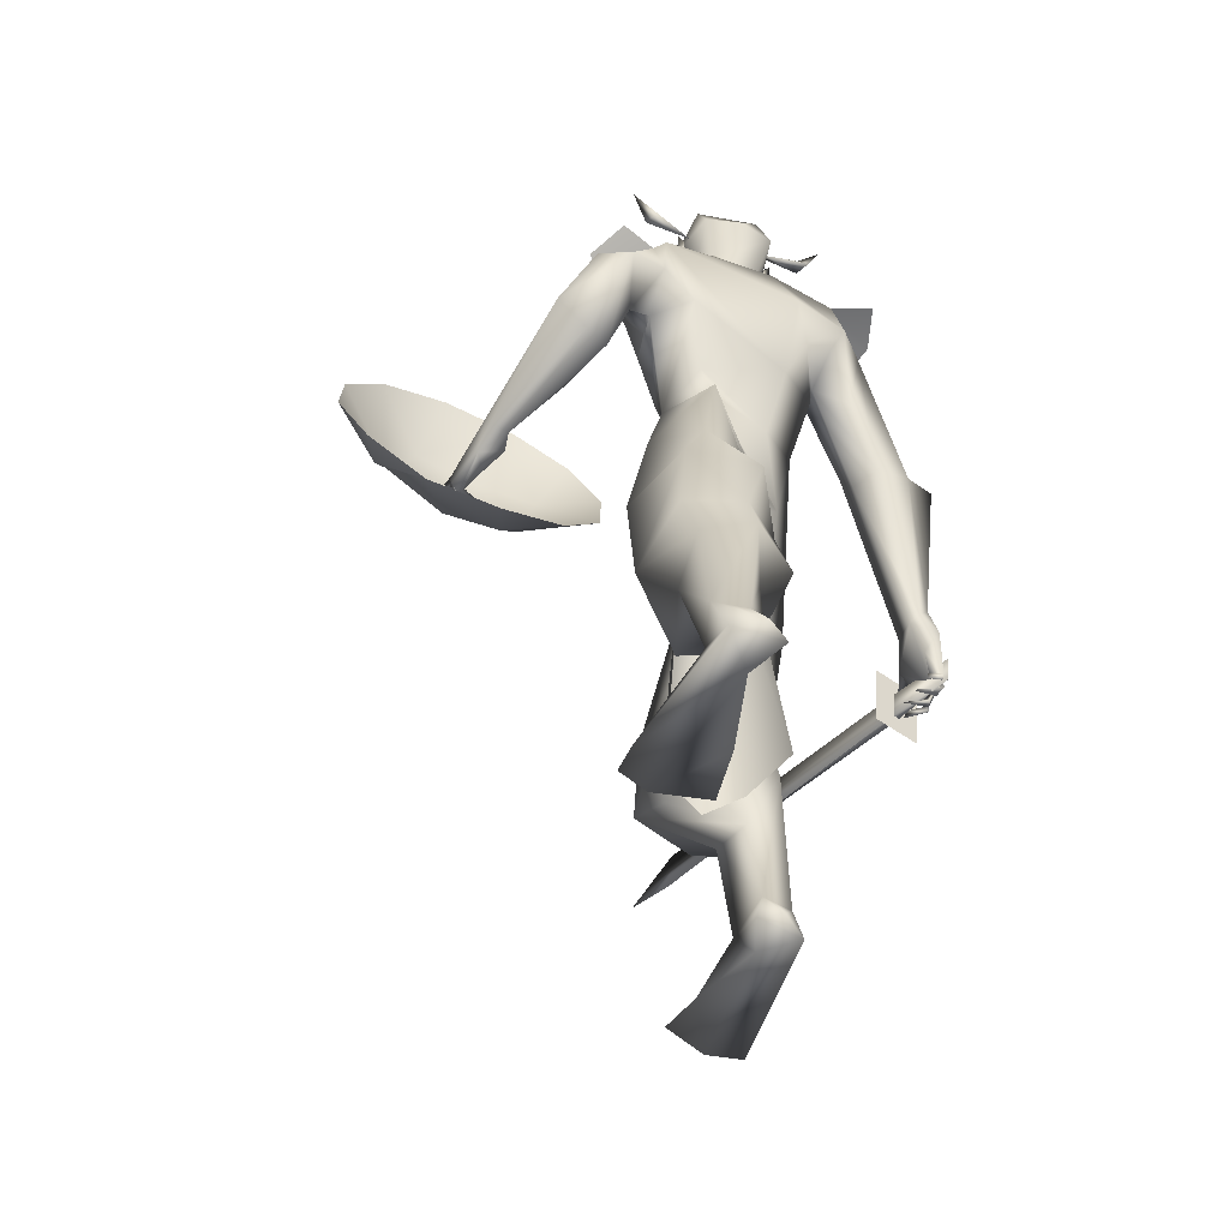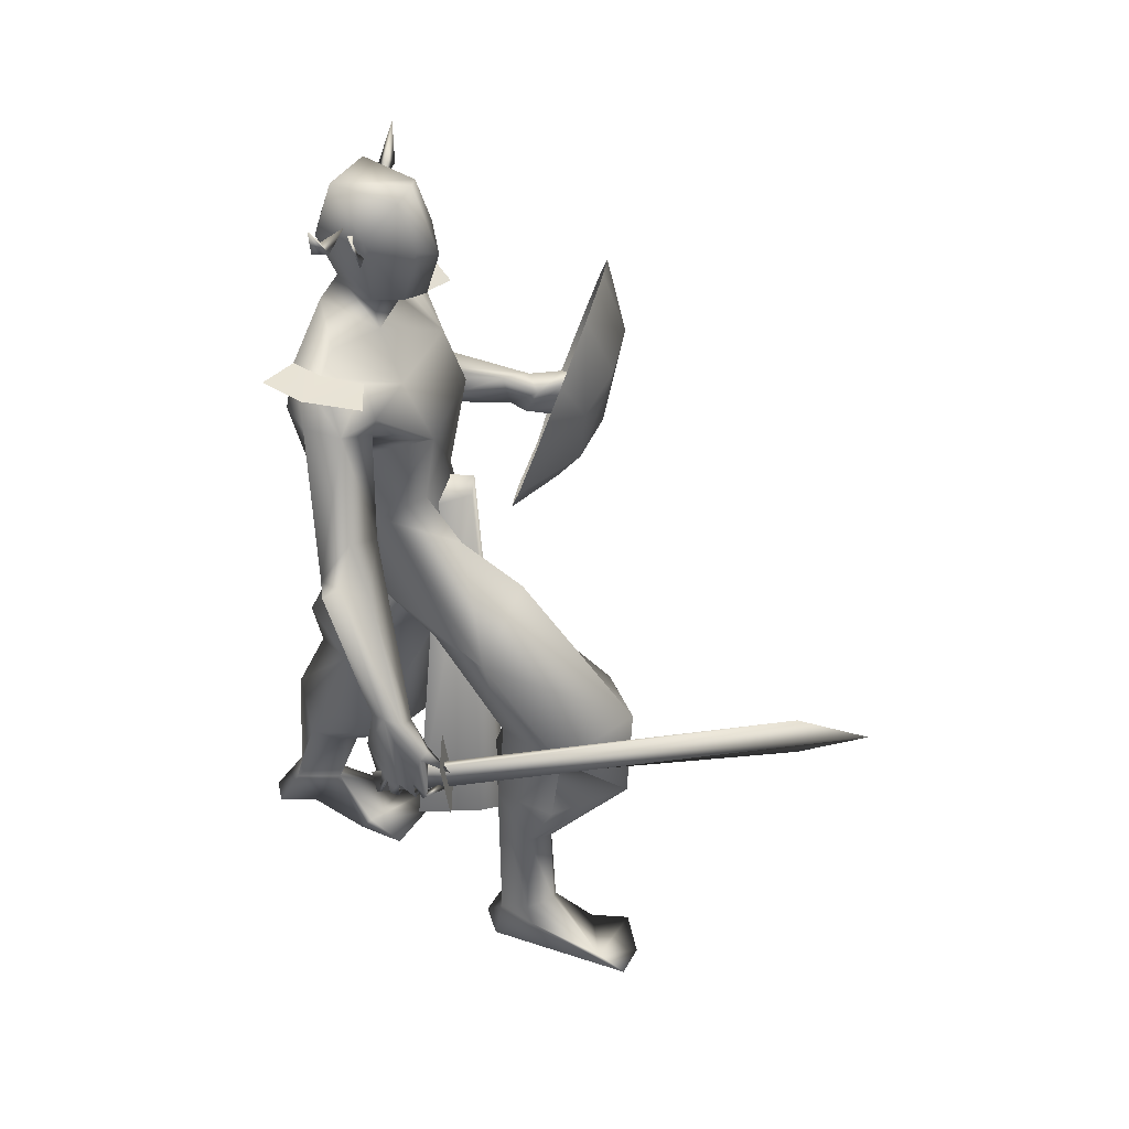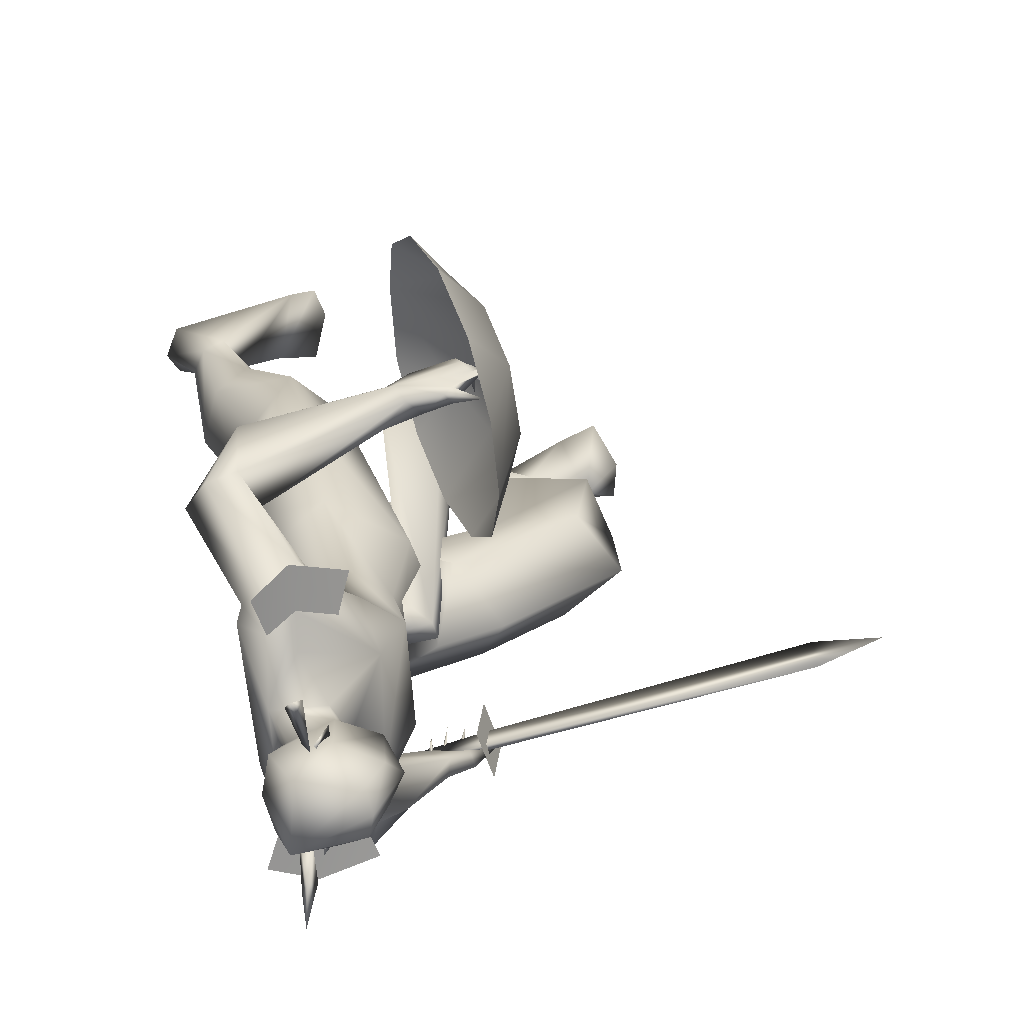
<metadata>
{"format":"obj","ext":"obj","renderer":"f3d","projection":"perspective","resolution":1024,"background":"white","views":[{"elev":-51.7,"azim":-108.5,"up":"+Z"},{"elev":39.6,"azim":20.1,"up":"+Z"},{"elev":23.8,"azim":-2.0,"up":"+Y"}]}
</metadata>
<code>
o A4_Circle
v 0.2343 -0.0626 2.453
v 0.2136 -0.06281 2.502
v 0.2352 -0.101 2.427
v 0.2012 -0.09946 2.523
v 0.1996 -0.06271 2.468
v 0.2102 -0.06271 2.466
v 0.2215 0.1611 2.451
v 0.2055 0.1611 2.502
v 0.2194 0.1994 2.425
v 0.1862 0.1976 2.524
v 0.1993 0.1611 2.481
v 0.187 0.1611 2.472
v 0.1572 0.1727 2.475
v 0.1783 0.1748 2.519
v 0.1635 0.3092 2.509
v 0.1483 0.2858 2.537
v 0.1221 0.2882 2.509
v 0.1403 0.3552 2.613
v 0.1747 -0.06068 2.519
v 0.1426 -0.06406 2.482
v 0.1602 -0.1745 2.537
v 0.1858 -0.1802 2.509
v 0.1464 -0.2032 2.514
v 0.1594 -0.2443 2.613
v 0.5156 -0.6422 1.114
v 0.5034 -0.6116 1.098
v 0.4488 -0.5754 1.155
v 0.4194 -0.5872 1.299
v 0.5074 -0.5867 1.291
v 0.4517 -0.6265 1.084
v 0.4102 -0.6089 1.205
v 0.4603 -0.5986 1.304
v 0.587 -0.5933 1.221
v 0.5663 -0.6018 1.186
v 0.5699 -0.5538 1.196
v 0.6464 -0.5773 1.141
v 0.5529 -0.6263 1.114
v 0.4806 -0.5988 1.107
v 0.4744 -0.6332 1.115
v 0.6127 -0.5855 1.094
v 0.6324 -0.5825 1.083
v 0.5856 -0.6399 1.081
v 0.5896 -0.6281 1.1
v 0.6013 -0.644 1.097
v 0.5604 -0.5496 1.057
v 0.5374 -0.6195 1.066
v 0.5575 -0.6248 1.061
v 0.5457 -0.6164 1.081
v 0.487 -0.6418 1.072
v 0.5082 -0.5539 1.053
v 0.5061 -0.6235 1.049
v 0.5022 -0.6133 1.071
v 0.4591 -0.5815 1.078
v 0.4598 -0.5824 1.058
v 0.4578 -0.6419 1.066
v 0.4681 -0.632 1.082
v 0.427 -0.5309 1.237
v 0.5161 -0.5375 1.271
v 0.4802 -0.05325 1.525
v 0.2717 -0.1417 1.622
v 0.3685 -0.03909 1.654
v 0.1653 -0.03119 1.566
v 0.1992 0.03943 1.221
v 0.4205 -0.08606 1.903
v 0.1631 -0.1573 2.189
v 0.05873 -0.1295 1.906
v 0.2307 -0.2026 1.879
v 0.296 -0.3411 1.614
v 0.2885 -0.2026 1.967
v 0.2373 -0.04325 2.293
v 0.2425 -0.01623 2.186
v 0.0824 -0.0455 2.266
v 0.06123 -0.2527 2.037
v 0.09068 -0.2169 1.961
v 0.2796 -0.2175 2.145
v 0.173 -0.2526 2.167
v 0.3196 -0.2382 2.049
v 0.2111 -0.2041 1.92
v 0.3417 -0.1862 1.967
v 0.07993 -0.2278 2.171
v 0.8522 -0.2459 0.9488
v 1.013 -0.06769 1.028
v 0.8845 0.09581 1.007
v 0.6229 -0.03013 0.936
v 0.4076 -0.1101 1.196
v 0.6437 -0.1721 0.9477
v 0.6577 0.08209 1.018
v 1.006 -0.0891 0.7466
v 0.8283 -0.2558 0.7363
v 0.6354 -0.2045 0.7091
v 0.9283 0.09876 0.7496
v 0.6755 0.1097 0.7507
v 0.5601 -0.02348 0.7462
v 0.7877 -0.1588 0.5422
v 0.7409 -0.2196 0.5595
v 0.7499 -0.06232 0.5045
v 0.6076 -0.09176 0.4637
v 0.6228 -0.128 0.23
v 0.6085 -0.2271 1.227
v 0.3794 0.05121 1.121
v 0.6637 -0.04902 1.412
v 0.5283 0.07812 1.276
v 0.2281 -0.07209 1.294
v 0.3008 0.07045 1.206
v 0.7942 -0.1564 0.2574
v 0.9695 -0.2178 0.1252
v 0.7855 -0.1111 0.2347
v 0.6442 -0.215 0.2279
v 0.7294 -0.2164 0.2527
v 1.065 -0.1309 0.09409
v 0.7436 -0.2141 0.1825
v 0.2169 -0.3824 1.612
v 0.3096 -0.4293 1.759
v 0.3891 -0.4907 1.639
v 0.246 -0.4917 1.658
v 0.409 -0.5571 1.268
v 0.3109 -0.5143 1.667
v 0.3426 -0.3244 1.709
v 0.1602 -0.2944 1.819
v 0.2607 -0.338 2.041
v 0.1445 -0.3284 2.037
v 0.3574 -0.006682 2.449
v 0.08758 -0.05881 2.477
v 0.6005 -0.1006 0.1298
v 0.5744 -0.1652 0.1366
v 0.7116 -0.1377 0.1269
v 0.6295 -0.2357 0.1219
v 0.9897 0.000162 0.08359
v 1.057 -0.2369 0.1013
v 0.8844 -0.04529 0.1007
v 0.5493 0.7572 1.504
v 0.4805 0.6833 1.478
v 0.5248 0.6784 1.6
v 0.3527 0.6992 1.534
v 0.4162 0.7138 1.472
v 0.3751 0.7141 1.56
v 0.412 0.6402 1.502
v 0.5049 0.7141 1.627
v 0.4514 0.6423 1.578
v 0.5218 0.7204 1.589
v 0.6047 0.7024 1.631
v 0.5712 0.7434 1.536
v 0.5353 0.7085 1.479
v 0.5359 0.7531 1.47
v 0.622 0.6891 1.577
v 0.6432 0.6904 1.575
v 0.6127 0.7452 1.544
v 0.6147 0.7554 1.565
v 0.5979 0.7401 1.563
v 0.615 0.6552 1.512
v 0.6082 0.7315 1.504
v 0.593 0.7239 1.498
v 0.6 0.7041 1.519
v 0.5795 0.7261 1.514
v 0.5848 0.6579 1.469
v 0.5634 0.725 1.459
v 0.586 0.7239 1.463
v 0.5647 0.7199 1.475
v 0.5413 0.7357 1.452
v 0.544 0.679 1.438
v 0.5374 0.7353 1.432
v 0.5299 0.7177 1.448
v 0.3594 0.6459 1.517
v 0.4072 0.6884 1.609
v -0.003933 0.1826 1.456
v 0.3642 0.1552 1.64
v 0.2556 0.2395 1.655
v 0.1391 0.27 2.188
v 0.1316 0.05619 1.384
v 0.1438 0.1235 1.637
v 0.1098 0.06749 1.268
v 0.1405 0.1635 1.748
v 0.02794 -0.1014 2.069
v 0.3822 0.05899 1.751
v 0.4579 0.06576 1.377
v 0.02987 0.2171 1.914
v 0.1101 -0.08006 1.807
v -0.02452 0.4284 1.669
v 0.2289 0.153 2.316
v 0.1289 -0.02438 2.342
v 0.2769 0.06103 2.254
v 0.1184 0.1125 2.351
v 0.3439 0.08191 2.264
v 0.1426 0.1503 2.614
v 0.1289 -0.03329 2.629
v 0.2122 0.1353 2.21
v 0.06724 0.1461 2.25
v -0.01081 0.3125 2.111
v 0.009731 0.3109 1.998
v 0.2369 0.324 2.096
v 0.1362 0.3666 2.159
v 0.2336 0.3495 2.003
v 0.1157 0.3201 1.907
v 0.284 0.2987 1.943
v 0.06675 0.3168 2.191
v 0.06598 0.3884 0.6329
v -0.04498 0.3066 0.8271
v -0.09321 0.1463 0.8224
v 0.269 0.2266 0.815
v 0.1254 0.3888 0.9816
v 0.2217 0.05952 0.844
v -0.1027 0.1039 0.981
v -0.05563 0.2932 1.037
v 0.03645 0.02739 0.878
v 0.2105 0.2358 0.5432
v -0.1631 0.3099 0.5487
v 0.1568 0.05745 0.5637
v -0.06083 0.02803 0.6241
v -0.02282 0.2764 0.3982
v -0.1746 0.1685 0.3718
v -0.1978 0.1691 0.5963
v -0.07696 0.3344 0.4152
v -0.223 0.313 0.2023
v -0.06654 0.173 0.3651
v -0.2564 0.2315 0.1695
v 0.1795 0.311 1.369
v 0.01345 0.1141 1.186
v 0.4102 0.1848 1.364
v 0.4171 0.08803 1.234
v 0.005292 0.2131 1.242
v 0.2362 0.0621 1.204
v -0.2626 0.2029 0.1046
v -0.3214 0.3122 0.001311
v -0.1146 0.2285 0.1307
v 0.001753 0.2047 -0.01562
v -0.2197 0.2307 -0.01647
v 0.1451 0.3351 -0.05279
v -0.1685 0.3082 0.1021
v -0.1552 0.4597 1.747
v -0.00301 0.5397 1.558
v 0.01091 0.439 1.732
v -0.02411 0.6315 1.624
v 0.03291 0.4737 1.558
v 0.000836 0.3462 2.078
v 0.194 0.3131 1.931
v -0.09984 0.5441 1.783
v 0.0514 0.4058 2.094
v 0.1354 0.433 2.011
v -0.01954 0.5589 1.745
v 0.07819 0.1497 2.477
v 0.05895 0.04441 2.482
v 0.323 0.05792 2.611
v -0.3175 0.171 0.00131
v -0.3536 0.2284 0.01665
v 0.1123 0.4188 -0.04494
v 0.111 0.1875 -0.06483
v -0.02913 0.195 -0.05039
v 0.04277 0.4093 -0.03665
v 0.215 0.5368 1.586
v 0.3467 0.6175 1.625
v 0.2407 -0.08532 2.498
v 0.2298 0.1897 2.497
v 0.8163 0.05239 0.7102
v 0.4816 0.02944 1.64
v 0.3885 0.1209 1.6
v 0.3749 0.0603 1.665
v 0.4666 0.08673 1.665
v 0.391 -0.005854 1.607
v 0.5451 0.05404 0.3814
v 0.3199 0.2187 0.4262
v 0.5046 0.1751 0.4456
v 0.3264 -0.1081 0.433
v 0.5091 -0.05289 0.4504
v 0.3985 0.2078 1.905
v 0.3376 0.1997 2.064
v 0.3442 -0.1081 2.088
v 0.2918 -0.5825 1.684
v 0.3268 -0.33 2.143
v 0.174 -0.3795 2.168
v 0.04366 -0.3446 2.175
v 0.2649 0.4329 2.073
v 0.1232 0.493 2.166
v 0.03239 0.4227 2.216
v 0.6188 -0.5556 1.158
v 0.63 -0.5526 1.081
v 0.6368 -0.5715 1.081
v 0.6256 -0.5745 1.158
v 0.4411 -0.6314 1.05
v 0.4299 -0.6344 1.127
v 1.546 -0.2201 1.199
v 1.542 -0.2333 1.33
v 1.732 -0.1723 1.273
v 0.6401 -0.6372 1.209
v 0.6657 -0.6303 1.032
v 0.6155 -0.49 1.03
v 0.5898 -0.4969 1.207
v 0.6138 0.7726 1.964
v 0.6673 0.8319 1.74
v 0.5611 0.9634 1.892
v 0.6087 0.9264 1.561
v 0.4913 1.087 1.736
v 0.4231 1.109 1.537
v 0.5242 0.973 1.45
v 0.3748 1.025 1.35
v 0.6267 0.7519 1.447
v 0.366 0.8604 1.214
v 0.3807 0.649 1.194
v 0.5274 0.6137 1.301
v 0.4334 0.4582 1.266
v 0.6276 0.542 1.452
v 0.5031 0.3351 1.422
v 0.5713 0.3126 1.62
v 0.6648 0.4761 1.657
v 0.6197 0.3969 1.807
v 0.696 0.6408 1.717
v 0.6352 0.5653 1.933
v 0.3169 -0.01067 2.293
v 0.3944 0.05925 2.412
v 0.3501 0.1213 2.473
v 0.3054 0.1226 2.59
v 0.3114 -0.01152 2.59
f 70 181 183
f 122 251 307
f 179 252 183
f 179 183 181
f 308 183 309
f 183 308 122
f 251 122 311
f 307 183 122
f 309 310 242
f 309 252 310
f 242 311 308
f 308 309 242
f 308 311 122
f 307 70 183
f 251 70 307
f 252 309 183
f 5 1 3
f 4 5 3
f 2 4 6
f 6 4 3
f 1 6 3
f 7 12 9
f 10 11 9
f 10 8 11
f 12 10 9
f 35 34 44
f 31 116 57
f 31 28 116
f 32 33 29
f 34 37 44
f 32 31 25
f 58 29 33
f 49 39 52
f 57 26 27
f 57 35 26
f 31 57 27
f 34 33 32
f 36 33 34
f 44 37 42
f 40 43 44
f 37 25 47
f 45 48 47
f 46 48 45
f 45 47 46
f 51 52 25
f 50 52 51
f 49 52 50
f 50 51 49
f 39 30 55
f 30 38 56
f 54 55 30
f 53 30 56
f 55 54 56
f 25 26 48
f 39 38 26
f 58 35 57
f 67 177 62
f 64 67 60
f 177 172 62
f 73 80 72
f 177 66 173
f 120 121 115
f 80 121 120
f 77 79 64
f 181 70 71
f 180 72 71
f 66 74 73
f 67 78 66
f 121 80 73
f 64 79 78
f 77 75 120
f 253 92 91
f 98 97 96
f 94 95 105
f 96 94 107
f 108 90 98
f 90 108 109
f 127 124 126
f 127 125 124
f 129 110 106
f 110 129 127
f 130 106 128
f 107 105 106
f 111 129 106
f 124 98 107
f 110 130 128
f 119 78 112
f 127 108 125
f 108 111 109
f 130 126 107
f 115 117 113
f 118 113 114
f 113 117 114
f 112 115 121
f 69 118 78
f 118 69 120
f 143 144 158
f 163 134 135
f 136 135 134
f 140 148 142
f 136 131 135
f 140 133 149
f 140 149 148
f 132 162 143
f 137 154 133
f 132 137 135
f 136 138 140
f 133 139 137
f 138 139 133
f 138 133 141
f 161 144 159
f 147 142 148
f 146 145 147
f 147 145 149
f 154 153 142
f 151 131 142
f 151 152 131
f 150 153 152
f 150 151 153
f 152 153 154
f 157 131 158
f 157 144 131
f 155 158 156
f 160 162 161
f 160 161 159
f 131 154 158
f 144 143 159
f 139 163 137
f 176 193 167
f 167 264 166
f 177 176 172
f 72 187 188
f 192 190 265
f 173 188 177
f 195 191 238
f 189 188 234
f 264 194 265
f 189 234 229
f 231 193 178
f 180 182 187
f 182 179 187
f 195 237 234
f 176 189 193
f 238 190 192
f 222 224 214
f 228 212 209
f 206 213 211
f 248 225 245
f 226 224 222
f 209 214 224
f 212 228 213
f 222 210 215
f 213 223 244
f 228 224 248
f 225 224 247
f 178 193 189
f 246 225 247
f 248 227 226
f 246 247 227
f 244 243 222
f 178 229 233
f 236 232 229
f 237 236 229
f 250 139 164
f 238 236 237
f 238 239 236
f 231 239 235
f 89 88 92
f 11 7 9
f 31 27 30
f 42 37 43
f 39 49 25
f 31 32 28
f 33 35 58
f 36 34 35
f 35 33 36
f 40 41 42
f 40 44 41
f 40 42 43
f 41 44 42
f 46 25 48
f 47 48 37
f 47 25 46
f 49 51 25
f 55 56 39
f 53 54 30
f 53 56 54
f 37 48 26
f 56 38 39
f 66 177 67
f 75 77 266
f 79 69 78
f 64 61 174
f 76 120 75
f 78 118 68
f 69 79 77
f 125 108 98
f 109 106 105
f 109 111 106
f 110 126 130
f 124 125 98
f 111 127 129
f 119 121 73
f 69 77 120
f 73 74 119
f 74 78 119
f 111 108 127
f 163 135 137
f 162 135 161
f 135 162 132
f 147 149 142
f 138 136 164
f 138 164 139
f 141 133 140
f 138 141 140
f 145 146 148
f 146 147 148
f 145 148 149
f 131 152 154
f 153 151 142
f 151 150 152
f 144 157 156
f 158 155 157
f 157 155 156
f 162 160 159
f 143 158 154
f 159 143 162
f 170 172 167
f 193 264 167
f 194 193 235
f 264 174 166
f 191 190 238
f 187 195 188
f 71 186 181
f 179 181 186
f 176 188 189
f 235 192 194
f 264 193 194
f 206 212 213
f 215 210 211
f 223 248 226
f 243 223 226
f 244 223 243
f 244 222 215
f 248 245 227
f 247 224 226
f 227 225 246
f 227 247 226
f 243 226 222
f 213 228 223
f 223 228 248
f 232 236 239
f 235 238 192
f 233 229 230
f 231 235 193
f 139 250 163
f 117 115 267
f 4 2 5
f 2 6 5
f 6 1 5
f 8 10 12
f 11 8 12
f 7 11 12
f 43 35 44
f 32 25 37
f 34 32 37
f 31 30 39
f 25 31 39
f 39 26 52
f 26 38 27
f 38 30 27
f 35 43 37
f 26 35 37
f 52 26 25
f 60 67 62
f 61 64 60
f 172 170 62
f 173 73 72
f 113 120 115
f 76 80 120
f 266 77 64
f 70 180 71
f 173 66 73
f 78 74 66
f 67 64 78
f 107 98 96
f 95 109 105
f 94 105 107
f 90 97 98
f 95 90 109
f 126 110 127
f 106 110 128
f 130 107 106
f 126 124 107
f 78 68 112
f 119 112 121
f 113 118 120
f 144 156 158
f 136 140 142
f 131 136 142
f 131 144 135
f 144 161 135
f 137 132 154
f 132 143 154
f 154 142 133
f 142 149 133
f 172 176 167
f 173 72 188
f 188 176 177
f 237 195 238
f 194 192 265
f 72 180 187
f 179 186 187
f 188 195 234
f 210 222 214
f 224 228 209
f 213 215 211
f 225 227 245
f 215 213 244
f 224 225 248
f 229 178 189
f 232 230 229
f 234 237 229
f 239 238 235
f 101 82 102
f 86 81 99
f 100 63 104
f 219 102 104
f 84 86 100
f 83 87 102
f 87 84 100
f 88 89 95
f 97 92 253
f 91 92 87
f 91 88 94
f 90 93 97
f 93 92 97
f 85 103 100
f 203 200 196
f 218 219 201
f 203 197 198
f 220 203 202
f 221 204 219
f 217 202 221
f 210 214 207
f 212 196 205
f 199 201 205
f 209 205 214
f 206 196 212
f 210 208 211
f 197 206 198
f 201 204 208
f 196 199 205
f 204 198 211
f 83 82 88
f 81 86 90
f 92 93 87
f 93 90 84
f 82 81 88
f 254 258 262
f 260 255 257
f 99 82 101
f 85 86 99
f 203 220 200
f 218 199 200
f 99 81 82
f 63 171 104
f 89 90 95
f 196 200 199
f 171 217 221
f 104 221 219
f 104 171 221
f 202 198 204
f 197 196 206
f 259 254 263
f 82 83 102
f 86 85 100
f 87 104 102
f 104 87 100
f 94 88 95
f 96 97 91
f 97 253 91
f 83 91 87
f 96 91 94
f 197 203 196
f 199 218 201
f 202 203 198
f 217 220 202
f 204 201 219
f 202 204 221
f 208 210 207
f 209 212 205
f 201 207 205
f 205 207 214
f 206 211 198
f 207 201 208
f 208 204 211
f 91 83 88
f 89 81 90
f 93 84 87
f 90 86 84
f 81 89 92
f 88 81 92
f 263 254 262
f 261 260 257
f 170 169 103
f 103 169 171
f 62 103 60
f 59 102 219
f 61 59 175
f 60 99 59
f 103 99 60
f 216 167 166
f 165 170 167
f 170 165 169
f 169 165 171
f 166 174 218
f 165 220 217
f 216 218 200
f 220 216 200
f 257 256 258
f 257 255 256
f 257 254 259
f 61 60 59
f 100 103 63
f 103 85 99
f 59 101 102
f 218 175 219
f 165 216 220
f 62 170 103
f 63 103 171
f 175 59 219
f 174 61 175
f 99 101 59
f 218 216 166
f 216 165 167
f 174 175 218
f 171 165 217
f 254 257 258
f 261 257 259
f 15 16 14
f 13 15 14
f 16 15 18
f 19 21 22
f 19 22 20
f 21 20 23
f 20 21 19
f 21 23 24
f 65 266 71
f 123 180 70
f 241 182 123
f 266 65 76
f 72 80 76
f 116 28 115
f 117 32 29
f 118 58 68
f 58 57 68
f 68 116 112
f 58 114 29
f 185 123 251
f 185 241 123
f 185 311 242
f 186 168 187
f 71 265 186
f 191 168 265
f 187 168 191
f 231 178 250
f 250 164 231
f 241 185 240
f 185 242 310
f 252 184 310
f 232 239 136
f 232 136 134
f 233 163 249
f 134 163 230
f 240 252 179
f 240 184 252
f 264 265 266
f 64 174 264
f 272 191 190
f 117 267 32
f 115 28 267
f 195 191 272
f 75 76 269
f 269 76 80
f 281 280 275
f 275 280 282
f 276 282 277
f 274 275 279
f 281 274 277
f 284 276 275
f 275 274 286
f 278 276 279
f 286 274 277
f 275 276 278
f 277 276 284
f 282 280 281
f 289 288 290
f 291 290 293
f 301 299 298
f 294 293 296
f 296 298 297
f 301 300 303
f 304 303 306
f 306 305 288
f 288 295 290
f 300 295 305
f 305 295 288
f 13 17 15
f 17 16 18
f 15 17 18
f 20 22 23
f 22 21 24
f 23 22 24
f 71 266 265
f 71 72 65
f 13 14 16
f 116 68 57
f 58 118 114
f 267 28 32
f 185 251 311
f 168 186 265
f 241 240 182
f 249 163 250
f 178 233 249
f 232 134 230
f 231 164 239
f 163 233 230
f 277 274 279
f 287 288 289
f 294 292 293
f 299 297 298
f 302 303 304
f 251 123 70
f 182 180 123
f 75 266 76
f 65 72 76
f 112 116 115
f 114 117 29
f 190 191 265
f 195 187 191
f 178 249 250
f 185 184 240
f 184 185 310
f 239 164 136
f 182 240 179
f 64 264 266
f 271 272 190
f 273 195 272
f 268 75 269
f 270 269 80
f 274 281 275
f 276 275 282
f 282 281 277
f 275 278 279
f 285 284 275
f 285 275 286
f 276 277 279
f 283 286 277
f 283 277 284
f 291 289 290
f 292 291 293
f 300 301 298
f 302 301 303
f 303 305 306
f 287 306 288
f 17 13 16
f 296 293 290
f 298 295 300
f 303 300 305
f 298 296 295
f 295 296 290

</code>
